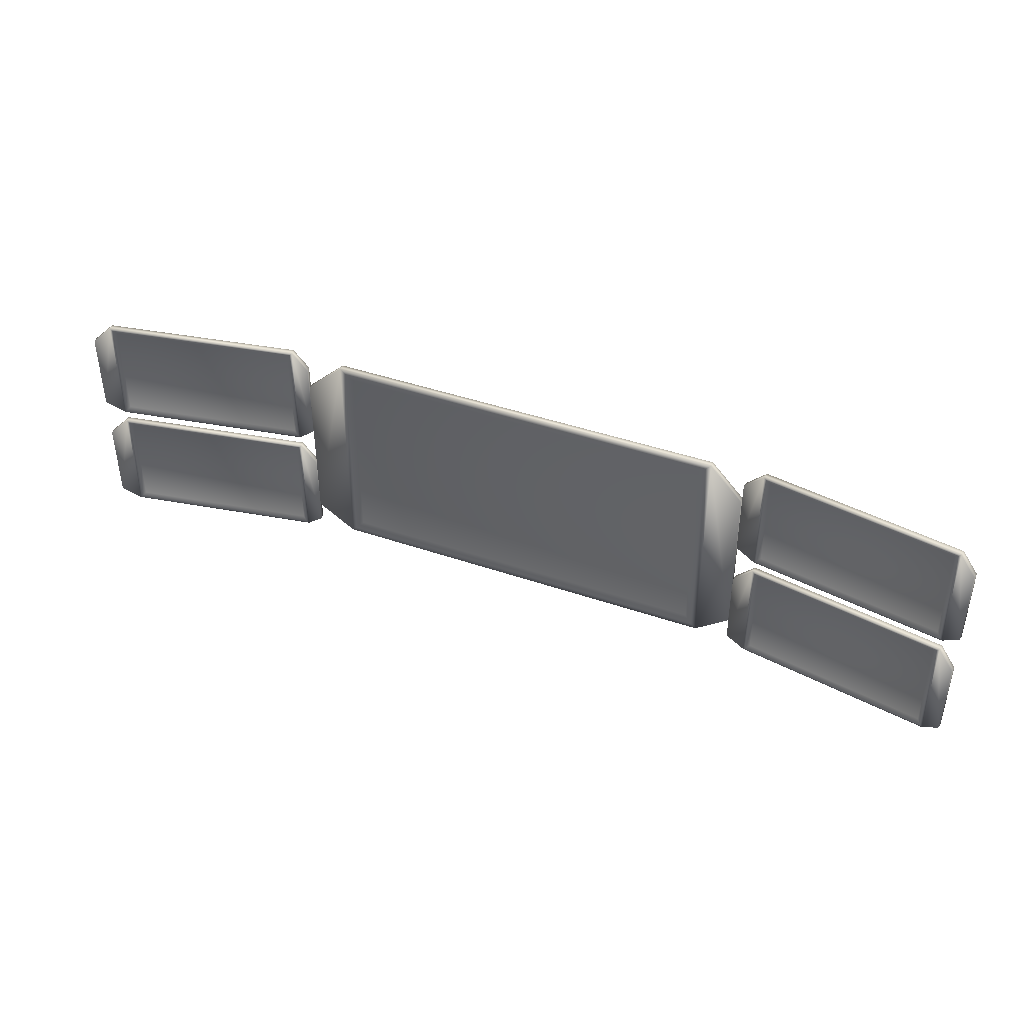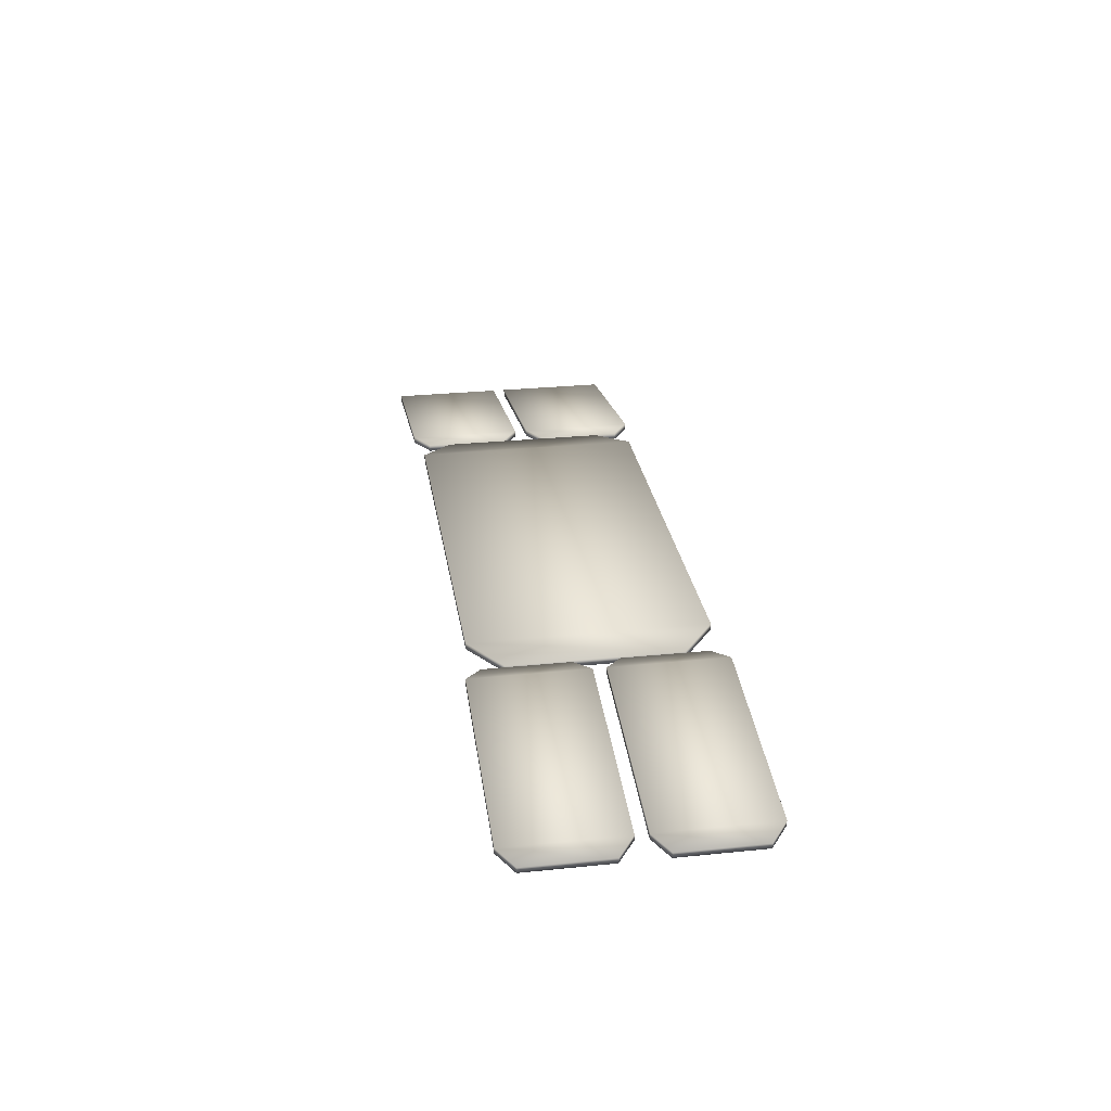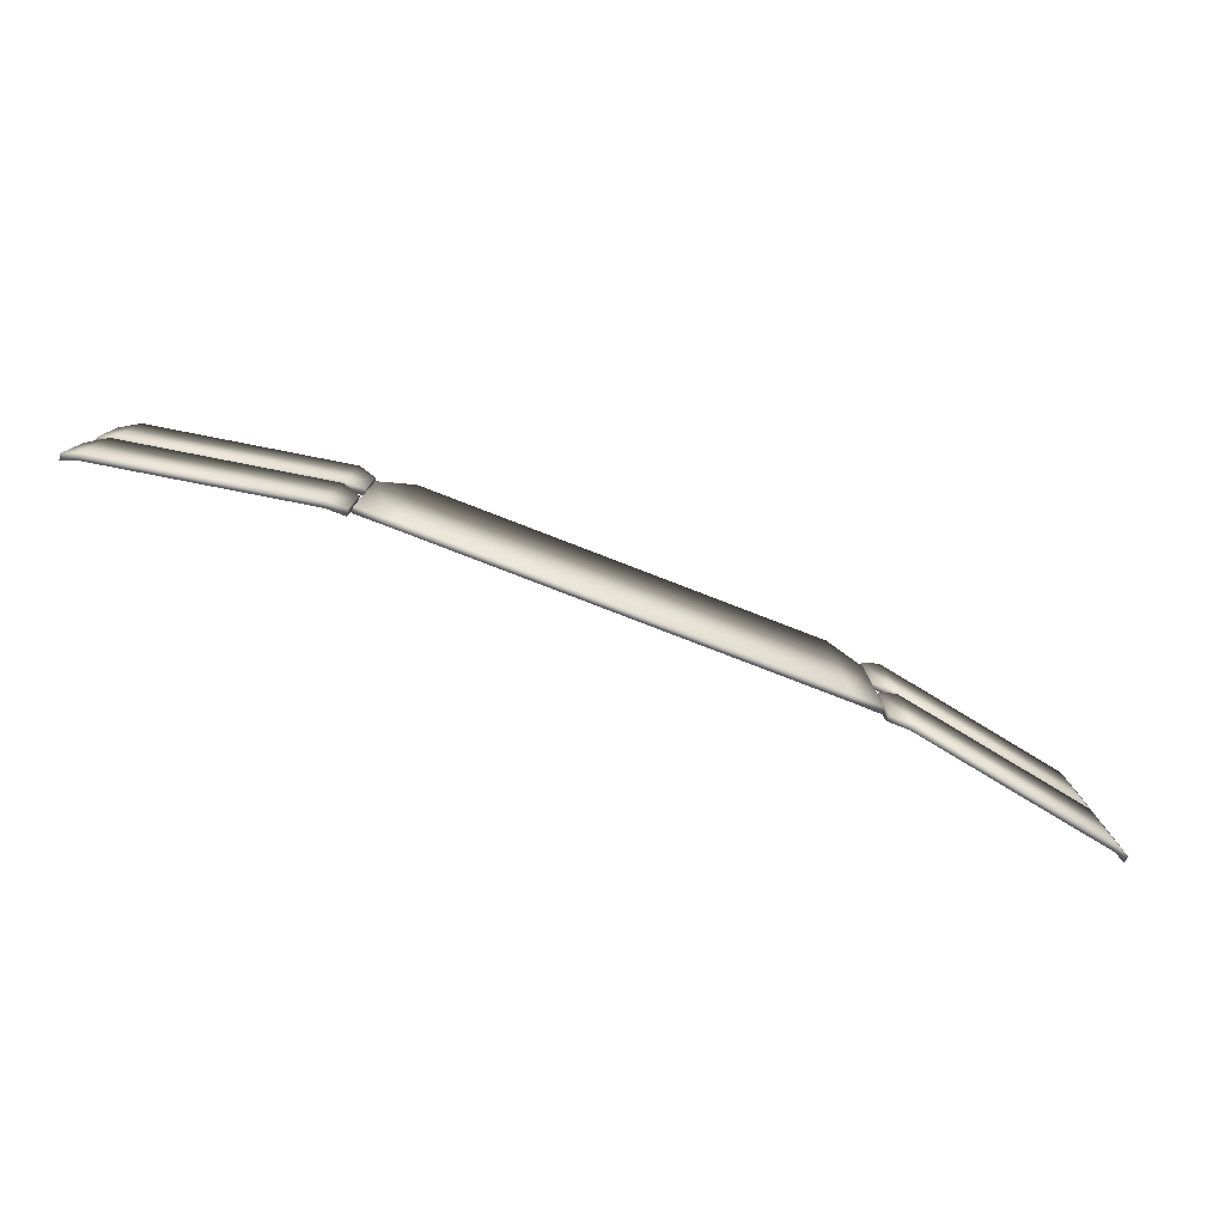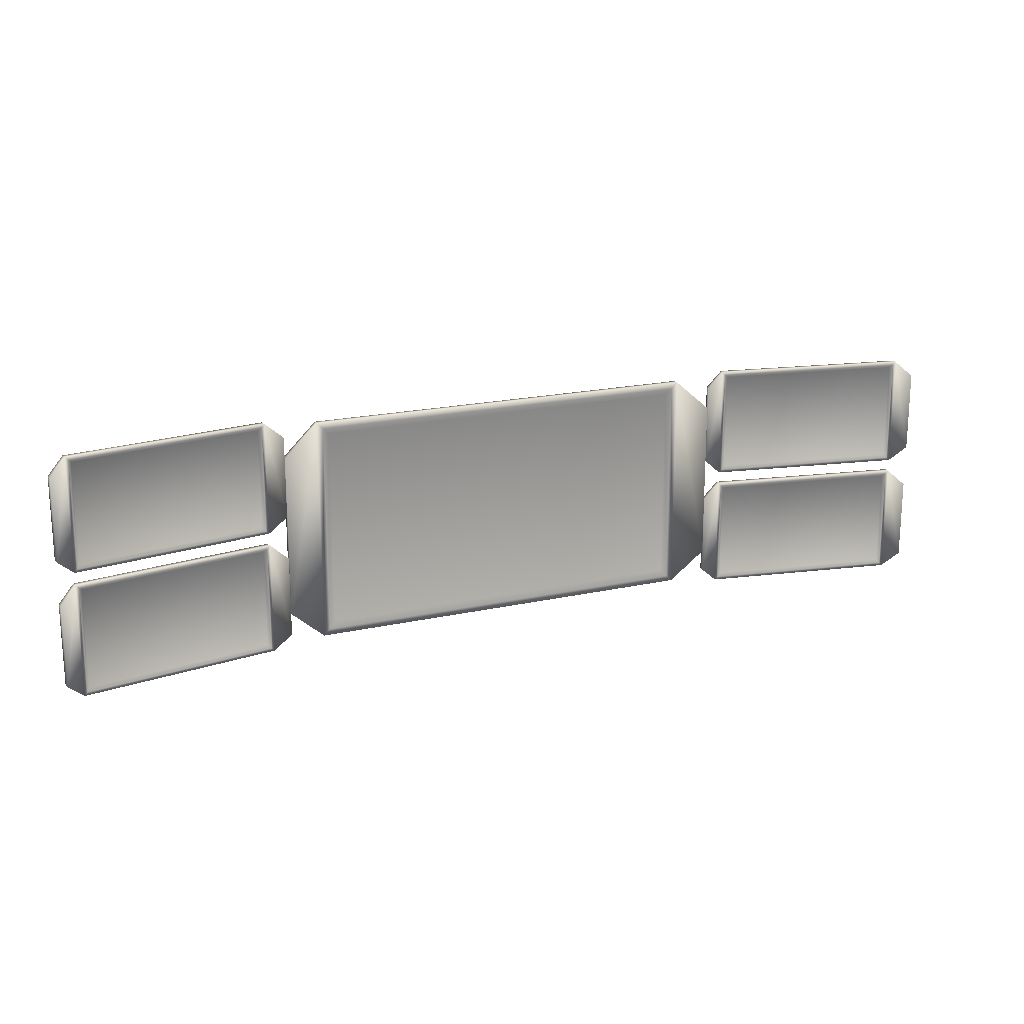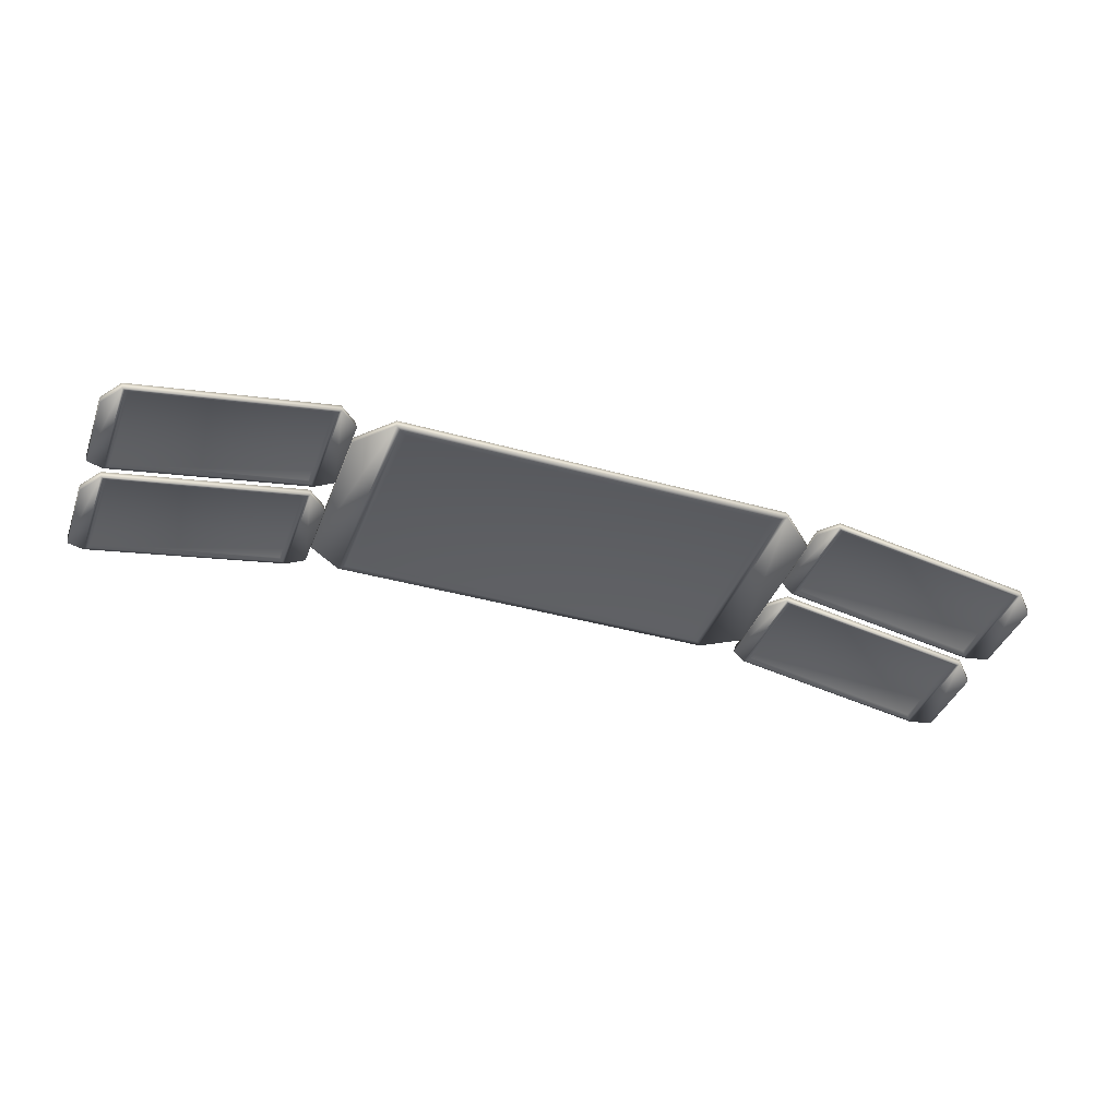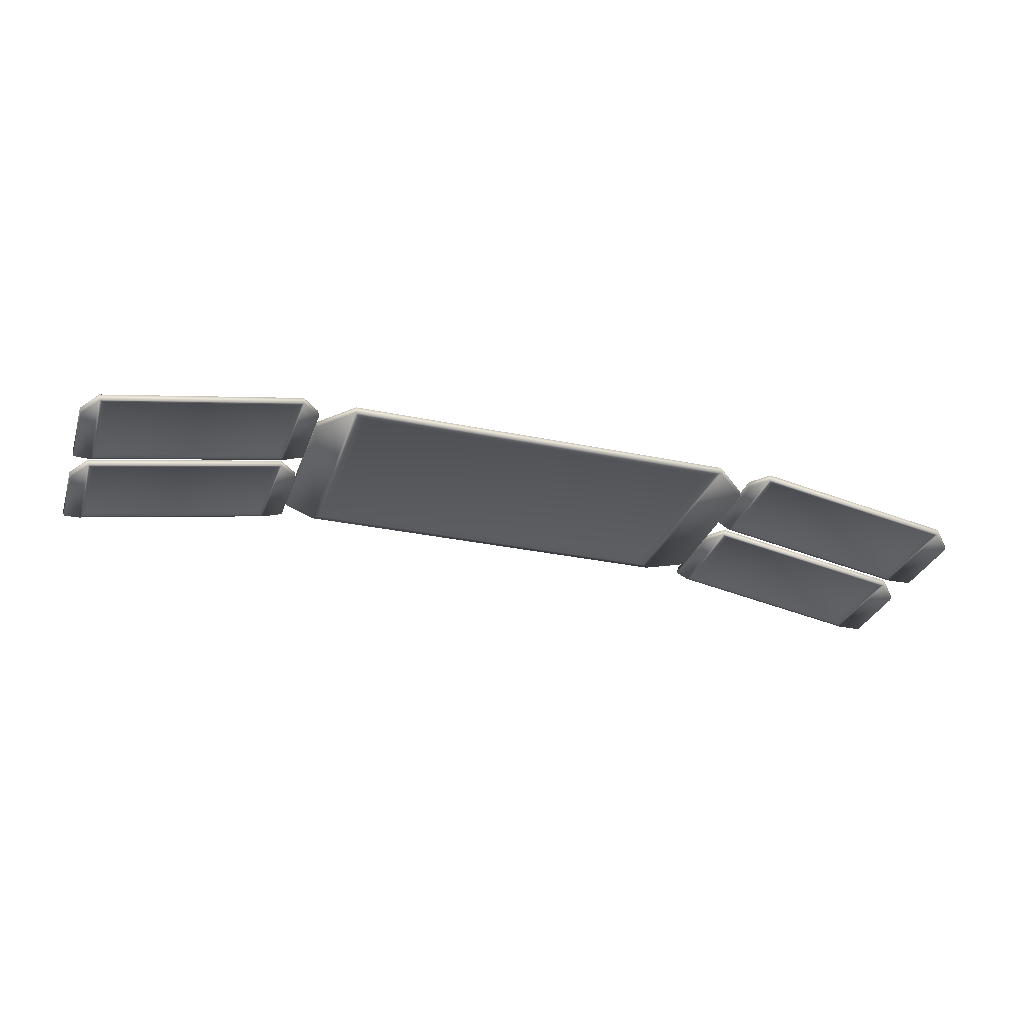
<metadata>
{"format":"obj","ext":"obj","renderer":"f3d","projection":"perspective","resolution":1024,"background":"white","views":[{"elev":42.3,"azim":-157.5,"up":"+Y"},{"elev":28.3,"azim":81.2,"up":"+Z"},{"elev":-79.4,"azim":-21.1,"up":"+Y"},{"elev":18.7,"azim":156.6,"up":"+Y"},{"elev":-39.2,"azim":160.7,"up":"+Z"},{"elev":-30.0,"azim":-17.1,"up":"+Z"}]}
</metadata>
<code>
v  415.2 75.92 46.25
v  415.2 75.92 48.61
v  415.2 14.17 48.61
v  415.2 14.17 46.25
v  399.7 85.16 48.4
v  402.1 87.56 48.4
v  402.1 2.525 48.4
v  399.7 4.925 48.4
v  397.3 82.76 49.33
v  397.3 7.325 49.33
v  402.1 87.56 50.77
v  402.1 2.525 50.77
v  250.9 87.56 50.77
v  250.9 87.56 48.4
v  253.3 85.16 48.4
v  255.7 82.76 49.33
v  237.8 14.17 48.61
v  237.8 75.92 48.61
v  237.8 75.92 46.25
v  237.8 14.17 46.25
v  250.9 2.525 50.77
v  250.9 2.525 48.4
v  253.3 4.925 48.4
v  255.7 7.325 49.33
v  149.7 53.23 33.1
v  149.7 84.11 33.1
v  150.1 84.11 30.78
v  150.1 53.23 30.78
v  156.2 47.41 34.04
v  156.2 89.93 34.04
v  157.4 88.73 34.25
v  157.4 48.61 34.25
v  158.4 87.53 35.36
v  158.4 49.81 35.36
v  155.8 47.41 36.36
v  155.8 89.93 36.36
v  230.2 89.93 49.49
v  230.6 89.93 47.16
v  229.4 88.73 46.96
v  228.1 87.53 47.66
v  237.5 84.11 46.18
v  237.1 84.11 48.51
v  237.1 53.23 48.51
v  237.5 53.23 46.18
v  230.6 47.41 47.16
v  230.2 47.41 49.49
v  229.4 48.61 46.96
v  228.1 49.81 47.66
v  149.7 5.984 33.1
v  149.7 36.86 33.1
v  150.1 36.86 30.78
v  150.1 5.984 30.78
v  156.2 0.1629 34.04
v  156.2 42.68 34.04
v  157.4 41.48 34.25
v  157.4 1.363 34.25
v  158.4 40.28 35.36
v  158.4 2.563 35.36
v  155.8 0.1629 36.36
v  155.8 42.68 36.36
v  230.2 42.68 49.49
v  230.6 42.68 47.16
v  229.4 41.48 46.96
v  228.1 40.28 47.66
v  237.5 36.86 46.18
v  237.1 36.86 48.51
v  237.1 5.984 48.51
v  237.5 5.984 46.18
v  230.6 0.1629 47.16
v  230.2 0.1629 49.49
v  229.4 1.363 46.96
v  228.1 2.563 47.66
v  502.9 36.86 30.78
v  503.3 36.86 33.1
v  503.3 5.984 33.1
v  502.9 5.984 30.78
v  495.6 41.48 34.25
v  496.8 42.68 34.04
v  496.8 0.1629 34.04
v  495.6 1.363 34.25
v  494.6 40.28 35.36
v  494.6 2.563 35.36
v  497.2 42.68 36.36
v  497.2 0.1629 36.36
v  422.8 42.68 49.49
v  422.4 42.68 47.16
v  423.6 41.48 46.96
v  424.9 40.28 47.66
v  415.9 5.984 48.51
v  415.9 36.86 48.51
v  415.5 36.86 46.18
v  415.5 5.984 46.18
v  422.8 0.1629 49.49
v  422.4 0.1629 47.16
v  423.6 1.363 46.96
v  424.9 2.563 47.66
v  502.9 84.11 30.78
v  503.3 84.11 33.1
v  503.3 53.23 33.1
v  502.9 53.23 30.78
v  495.6 88.73 34.25
v  496.8 89.93 34.04
v  496.8 47.41 34.04
v  495.6 48.61 34.25
v  494.6 87.53 35.36
v  494.6 49.81 35.36
v  497.2 89.93 36.36
v  497.2 47.41 36.36
v  422.8 89.93 49.49
v  422.4 89.93 47.16
v  423.6 88.73 46.96
v  424.9 87.53 47.66
v  415.9 53.23 48.51
v  415.9 84.11 48.51
v  415.5 84.11 46.18
v  415.5 53.23 46.18
v  422.8 47.41 49.49
v  422.4 47.41 47.16
v  423.6 48.61 46.96
v  424.9 49.81 47.66
g SM_VideoWall_E
f 1 2 3
f 3 4 1
f 5 6 7
f 7 8 5
f 9 5 8
f 8 10 9
f 2 11 12
f 12 3 2
f 3 12 7
f 7 4 3
f 4 7 6
f 6 1 4
f 2 1 6
f 6 11 2
f 13 11 6
f 6 14 13
f 6 5 15
f 15 14 6
f 5 9 16
f 16 15 5
f 17 18 19
f 19 20 17
f 21 22 7
f 7 12 21
f 22 14 15
f 15 23 22
f 22 23 8
f 8 7 22
f 23 15 16
f 16 24 23
f 23 24 10
f 10 8 23
f 21 13 18
f 18 17 21
f 22 21 17
f 17 20 22
f 14 22 20
f 20 19 14
f 18 13 14
f 14 19 18
f 21 12 11
f 11 13 21
f 9 10 24
f 24 16 9
f 25 26 27
f 27 28 25
f 29 30 31
f 31 32 29
f 32 31 33
f 33 34 32
f 35 36 26
f 26 25 35
f 29 35 25
f 25 28 29
f 30 29 28
f 28 27 30
f 26 36 30
f 30 27 26
f 30 36 37
f 37 38 30
f 39 31 30
f 30 38 39
f 40 33 31
f 31 39 40
f 41 42 43
f 43 44 41
f 29 45 46
f 46 35 29
f 39 38 45
f 45 47 39
f 32 47 45
f 45 29 32
f 40 39 47
f 47 48 40
f 34 48 47
f 47 32 34
f 42 37 46
f 46 43 42
f 43 46 45
f 45 44 43
f 44 45 38
f 38 41 44
f 42 41 38
f 38 37 42
f 36 35 46
f 46 37 36
f 48 34 33
f 33 40 48
f 49 50 51
f 51 52 49
f 53 54 55
f 55 56 53
f 56 55 57
f 57 58 56
f 59 60 50
f 50 49 59
f 53 59 49
f 49 52 53
f 54 53 52
f 52 51 54
f 50 60 54
f 54 51 50
f 54 60 61
f 61 62 54
f 63 55 54
f 54 62 63
f 64 57 55
f 55 63 64
f 65 66 67
f 67 68 65
f 53 69 70
f 70 59 53
f 63 62 69
f 69 71 63
f 56 71 69
f 69 53 56
f 64 63 71
f 71 72 64
f 58 72 71
f 71 56 58
f 66 61 70
f 70 67 66
f 67 70 69
f 69 68 67
f 68 69 62
f 62 65 68
f 66 65 62
f 62 61 66
f 60 59 70
f 70 61 60
f 72 58 57
f 57 64 72
f 73 74 75
f 75 76 73
f 77 78 79
f 79 80 77
f 81 77 80
f 80 82 81
f 74 83 84
f 84 75 74
f 75 84 79
f 79 76 75
f 76 79 78
f 78 73 76
f 74 73 78
f 78 83 74
f 85 83 78
f 78 86 85
f 78 77 87
f 87 86 78
f 77 81 88
f 88 87 77
f 89 90 91
f 91 92 89
f 93 94 79
f 79 84 93
f 94 86 87
f 87 95 94
f 94 95 80
f 80 79 94
f 95 87 88
f 88 96 95
f 95 96 82
f 82 80 95
f 93 85 90
f 90 89 93
f 94 93 89
f 89 92 94
f 86 94 92
f 92 91 86
f 90 85 86
f 86 91 90
f 93 84 83
f 83 85 93
f 81 82 96
f 96 88 81
f 97 98 99
f 99 100 97
f 101 102 103
f 103 104 101
f 105 101 104
f 104 106 105
f 98 107 108
f 108 99 98
f 99 108 103
f 103 100 99
f 100 103 102
f 102 97 100
f 98 97 102
f 102 107 98
f 109 107 102
f 102 110 109
f 102 101 111
f 111 110 102
f 101 105 112
f 112 111 101
f 113 114 115
f 115 116 113
f 117 118 103
f 103 108 117
f 118 110 111
f 111 119 118
f 118 119 104
f 104 103 118
f 119 111 112
f 112 120 119
f 119 120 106
f 106 104 119
f 117 109 114
f 114 113 117
f 118 117 113
f 113 116 118
f 110 118 116
f 116 115 110
f 114 109 110
f 110 115 114
f 117 108 107
f 107 109 117
f 105 106 120
f 120 112 105

</code>
